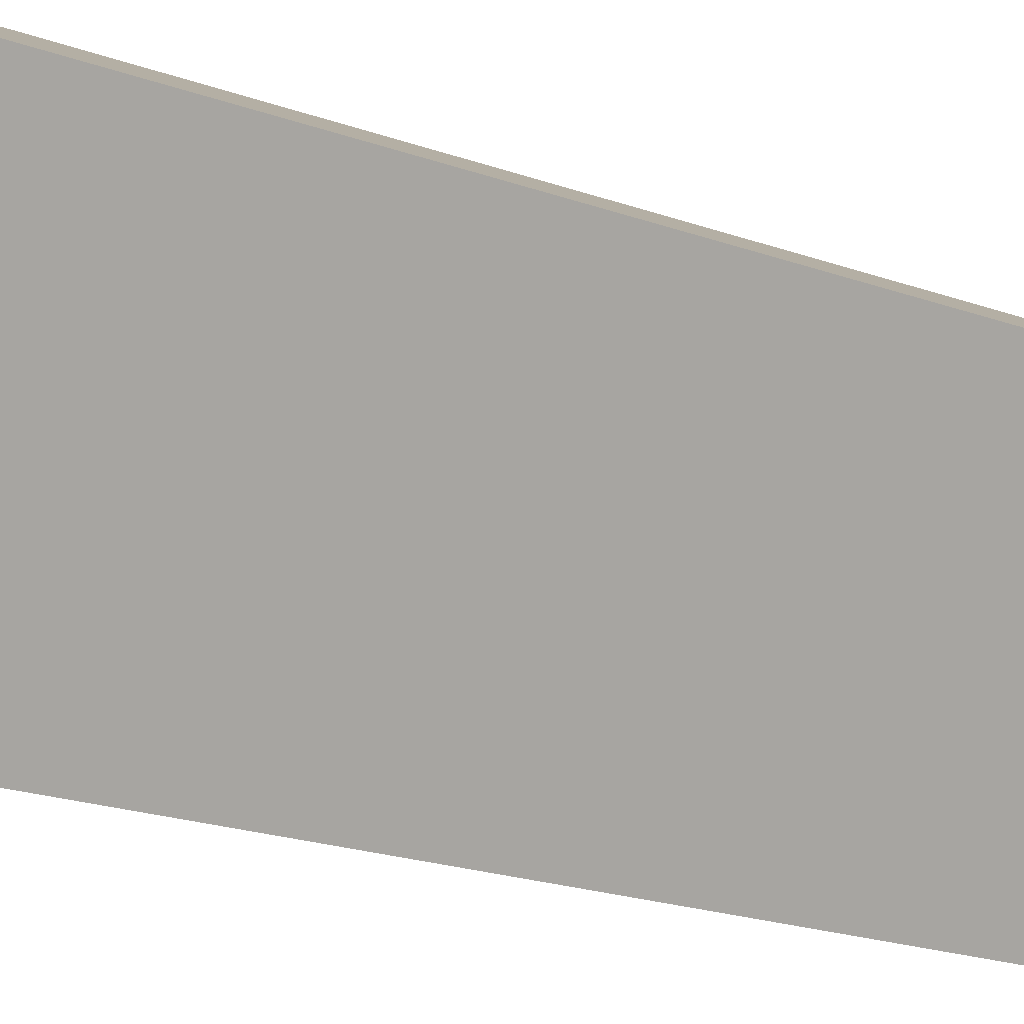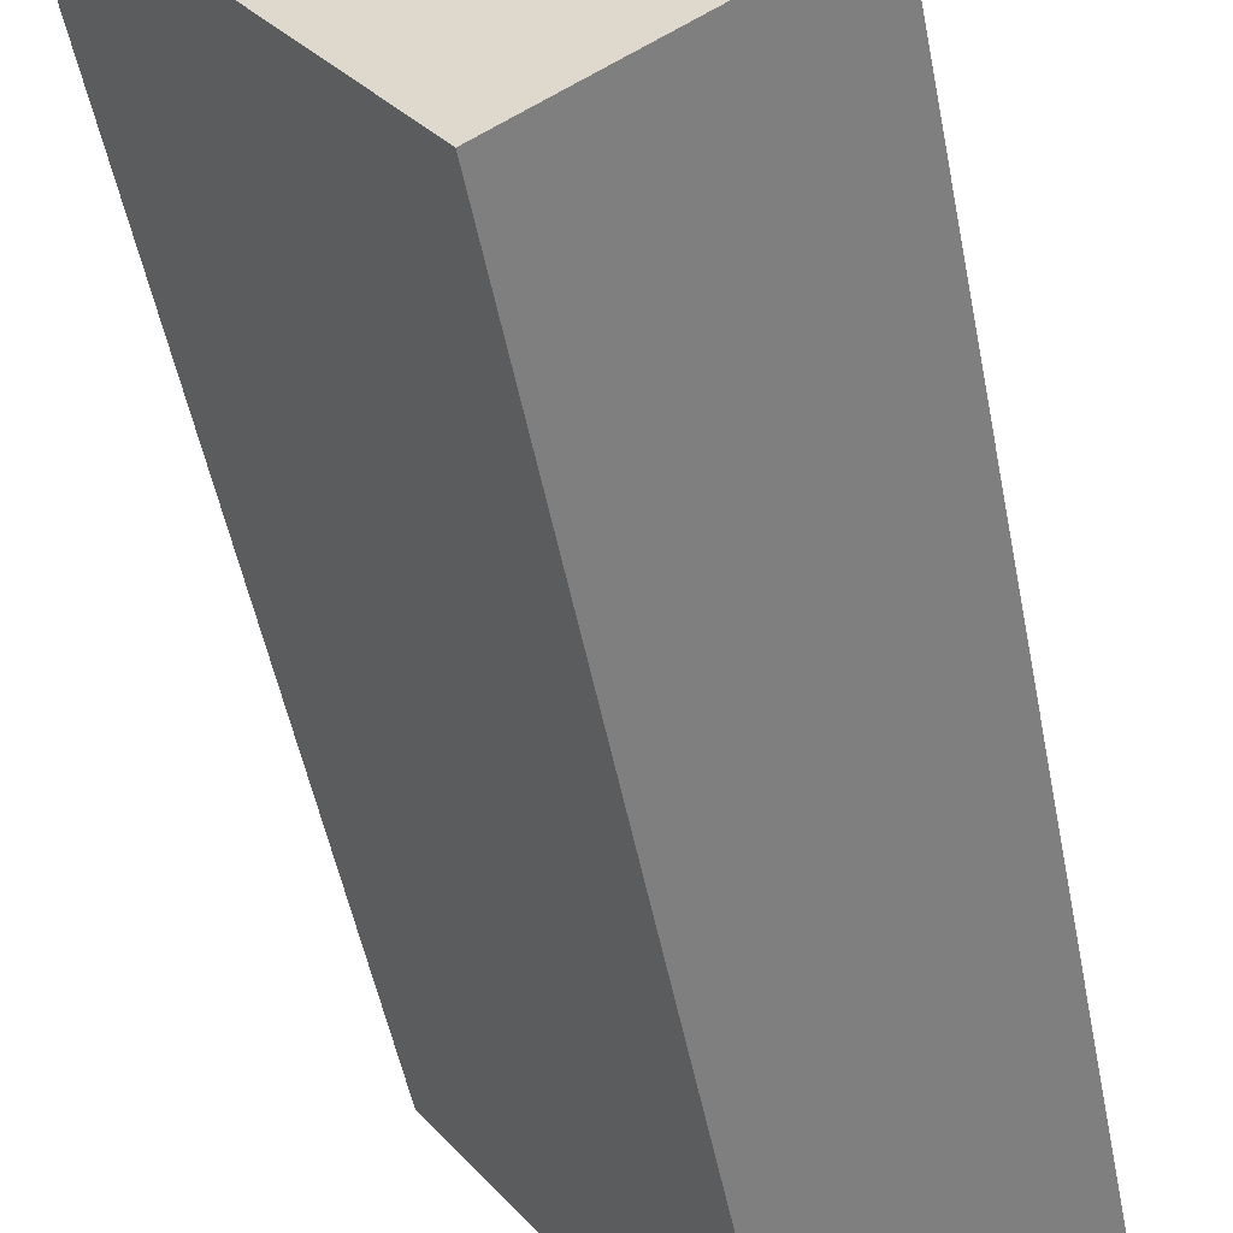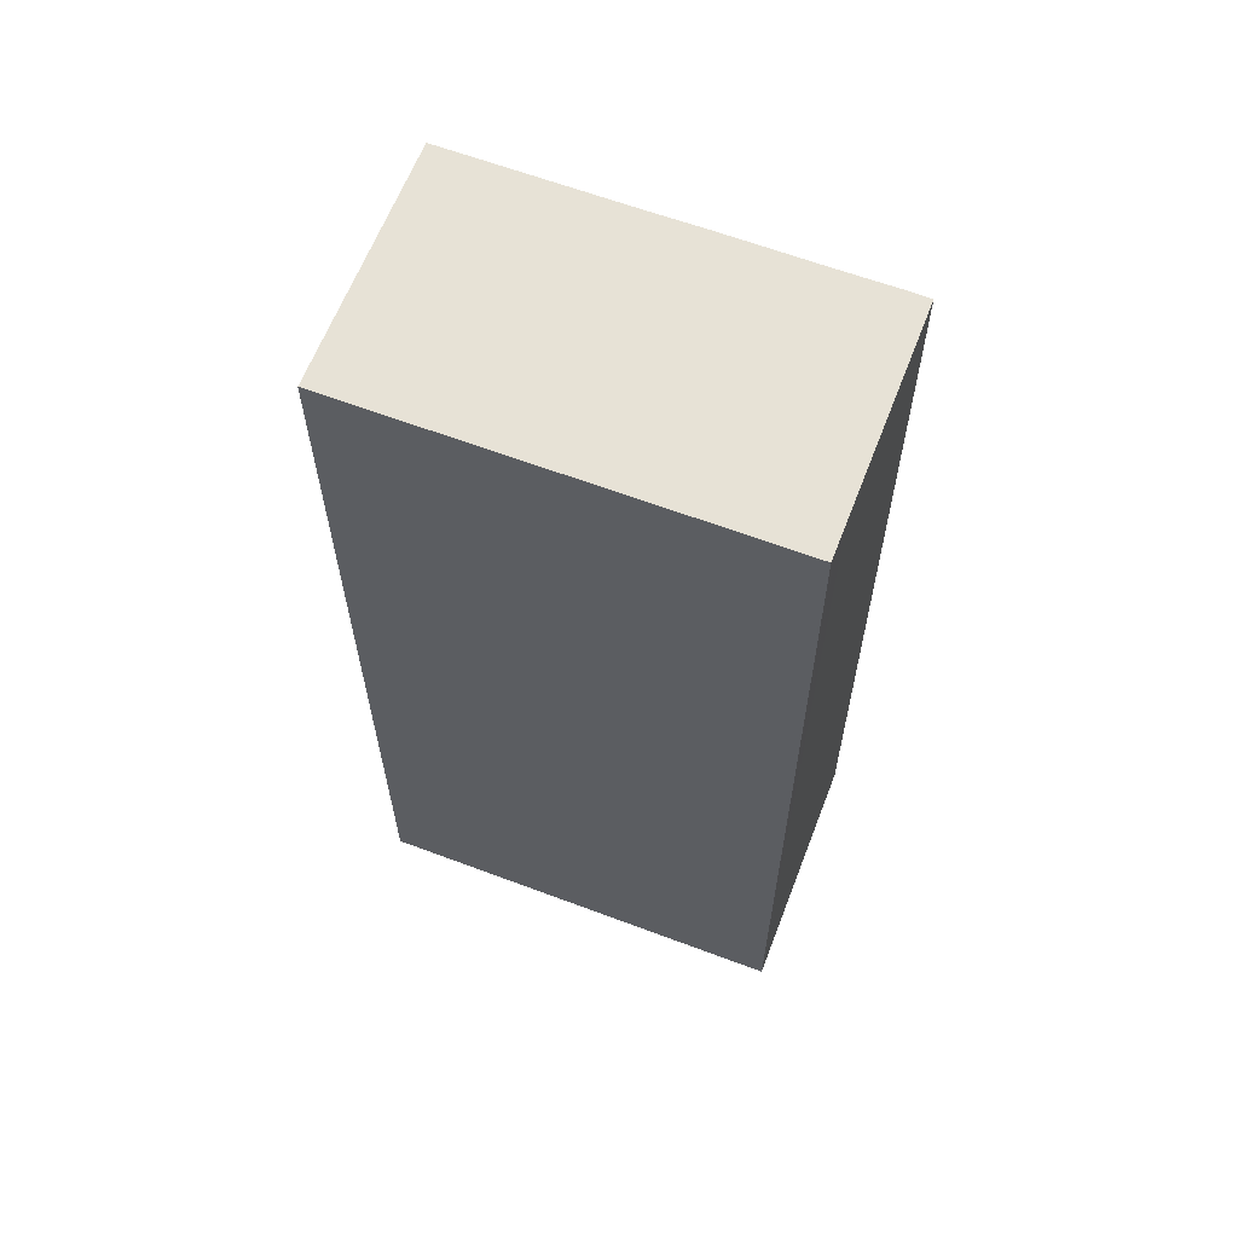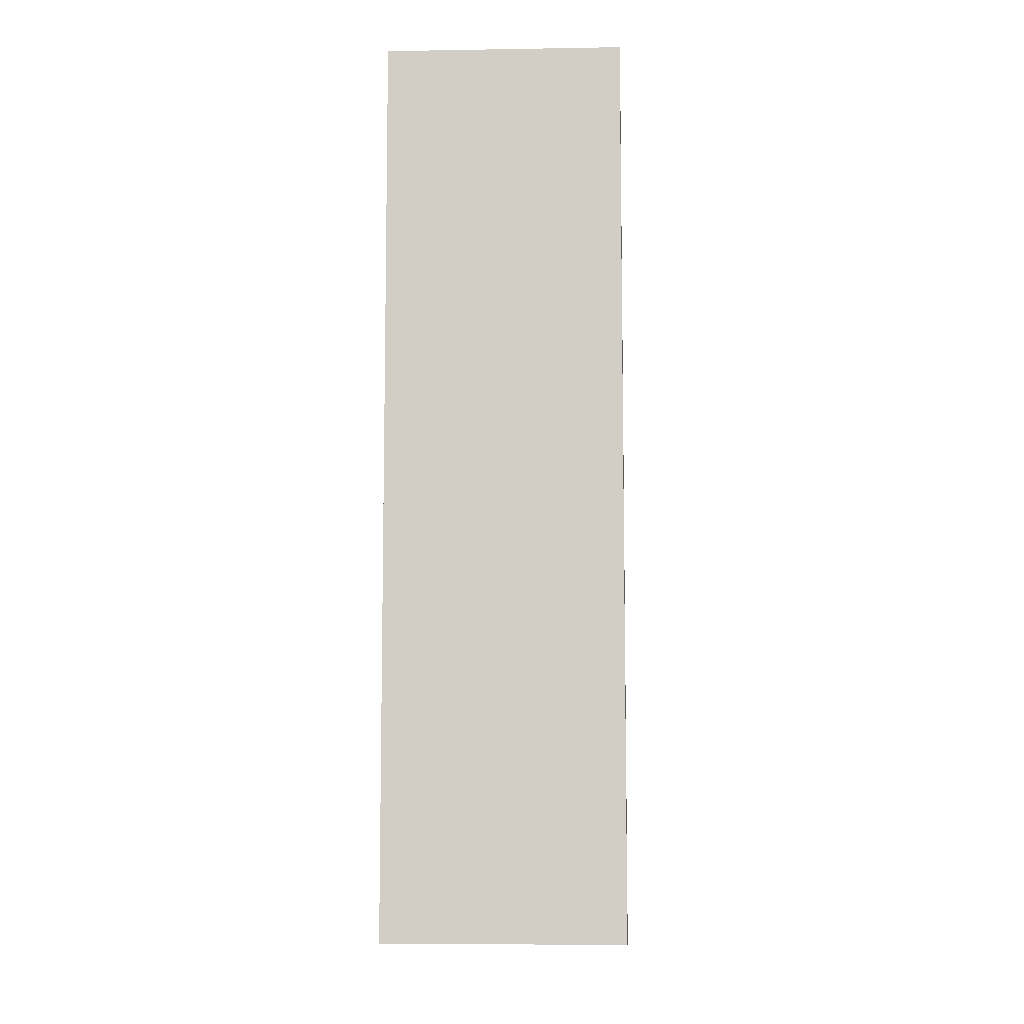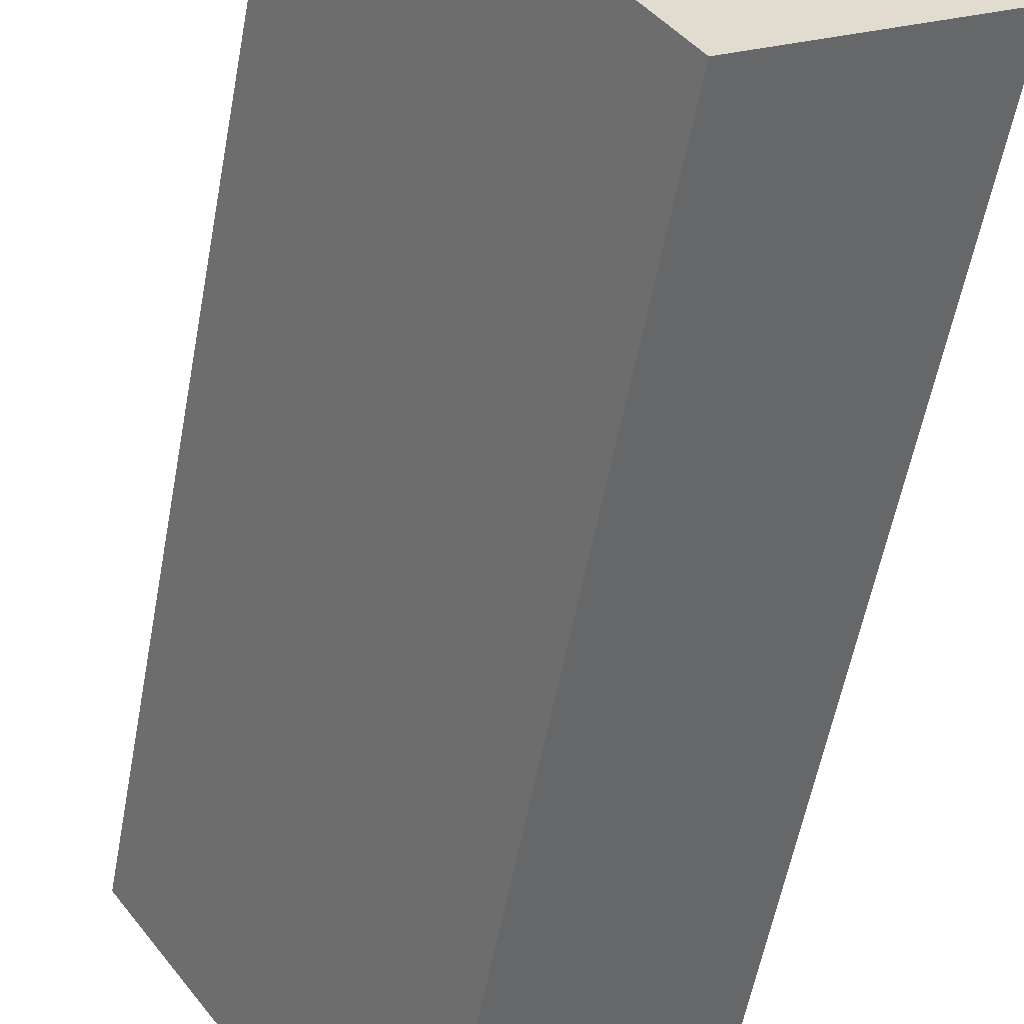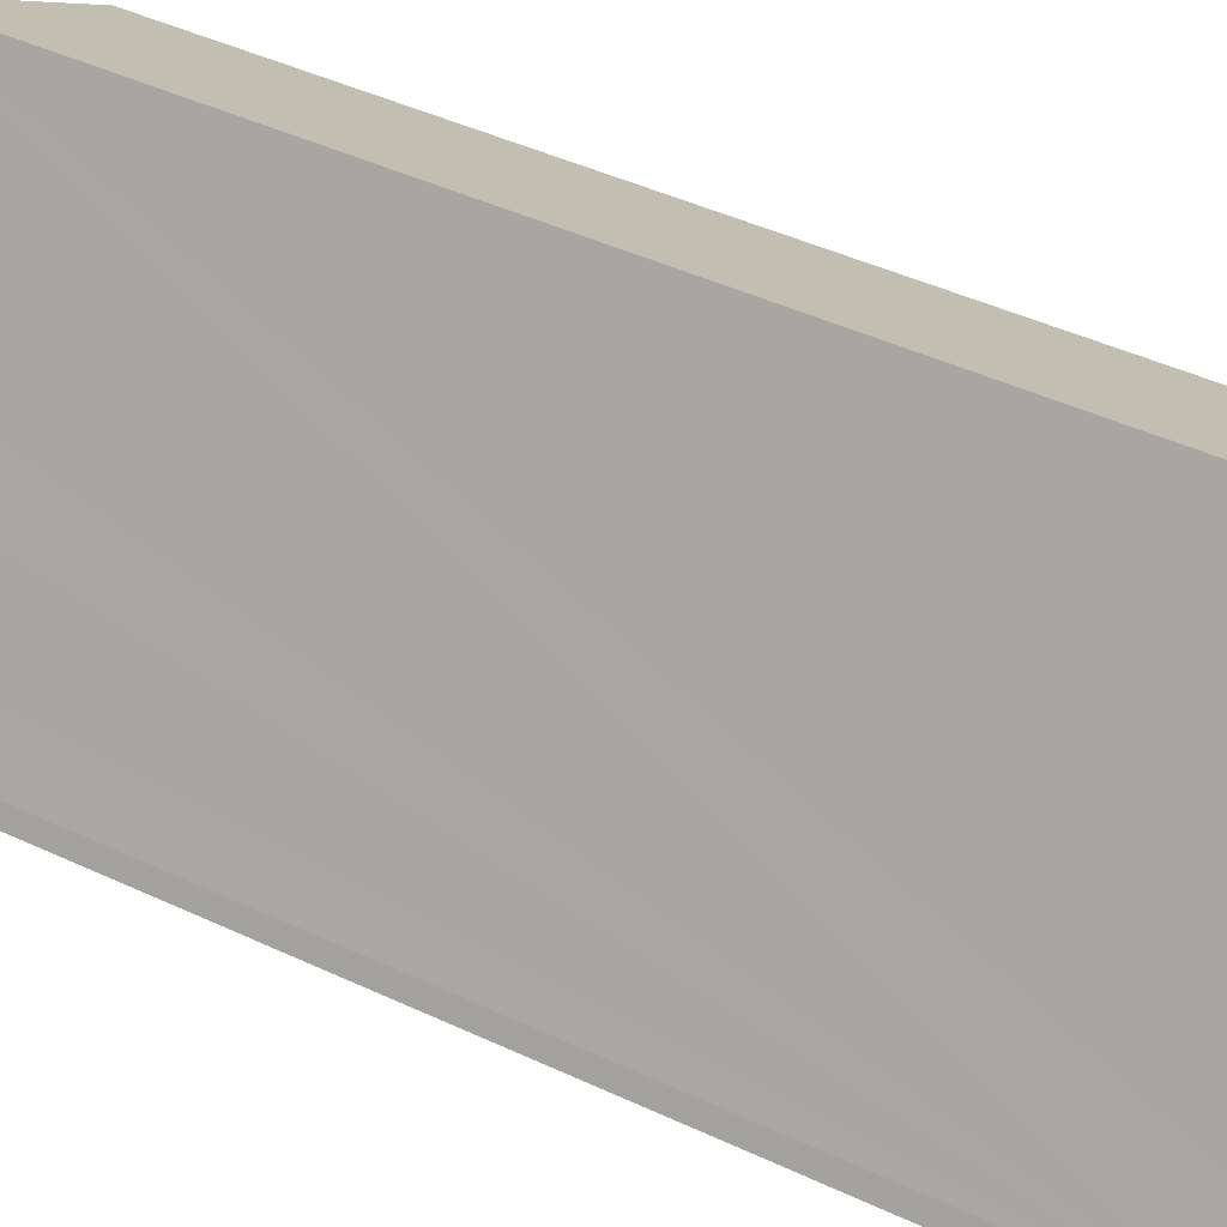
<metadata>
{"format":"obj","ext":"obj","renderer":"f3d","projection":"perspective","resolution":1024,"background":"white","views":[{"elev":-23.7,"azim":60.1,"up":"+Z"},{"elev":-50.6,"azim":-169.1,"up":"+Z"},{"elev":63.1,"azim":145.6,"up":"+Y"},{"elev":-8.6,"azim":-142.8,"up":"+Y"},{"elev":-55.8,"azim":169.6,"up":"+Z"},{"elev":45.1,"azim":-61.6,"up":"+Z"}]}
</metadata>
<code>
v  0.222 22.78 0.344
v  4.273 22.78 -2.946
v  0 22.78 1.395e-15
v  4.964 22.78 -3.424
v  10.88 22.78 5.096
v  1.079 22.78 1.557
v  2.511 22.78 3.634
v  3.368 22.78 4.846
v  8.625 22.78 6.647
v  5.913 22.78 8.517
v  6.431 22.78 8.16
v  0 0 0
v  0.222 -2.106e-17 0.344
v  1.079 -9.534e-17 1.557
v  3.368 -2.967e-16 4.846
v  5.913 -5.215e-16 8.517
v  2.511 -2.225e-16 3.634
v  8.625 -4.07e-16 6.647
v  10.88 -3.12e-16 5.096
v  6.431 -4.997e-16 8.16
v  4.964 2.097e-16 -3.424
v  4.273 1.804e-16 -2.946
g defaultobject
f 1 2 3
f 2 1 4
f 4 1 5
f 5 1 6
f 5 6 7
f 5 7 8
f 5 8 9
f 9 8 10
f 9 10 11
f 12 1 3
f 1 12 13
f 13 6 1
f 6 13 7
f 7 13 8
f 8 13 10
f 10 13 14
f 10 14 15
f 10 15 16
f 15 14 17
f 16 11 10
f 11 16 9
f 9 16 5
f 5 16 18
f 5 18 19
f 18 16 20
f 19 4 5
f 4 19 21
f 21 2 4
f 2 21 3
f 3 21 12
f 12 21 22
f 19 22 21
f 22 19 12
f 12 19 13
f 13 19 14
f 14 19 17
f 17 19 15
f 15 19 18
f 15 18 16
f 16 18 20

</code>
